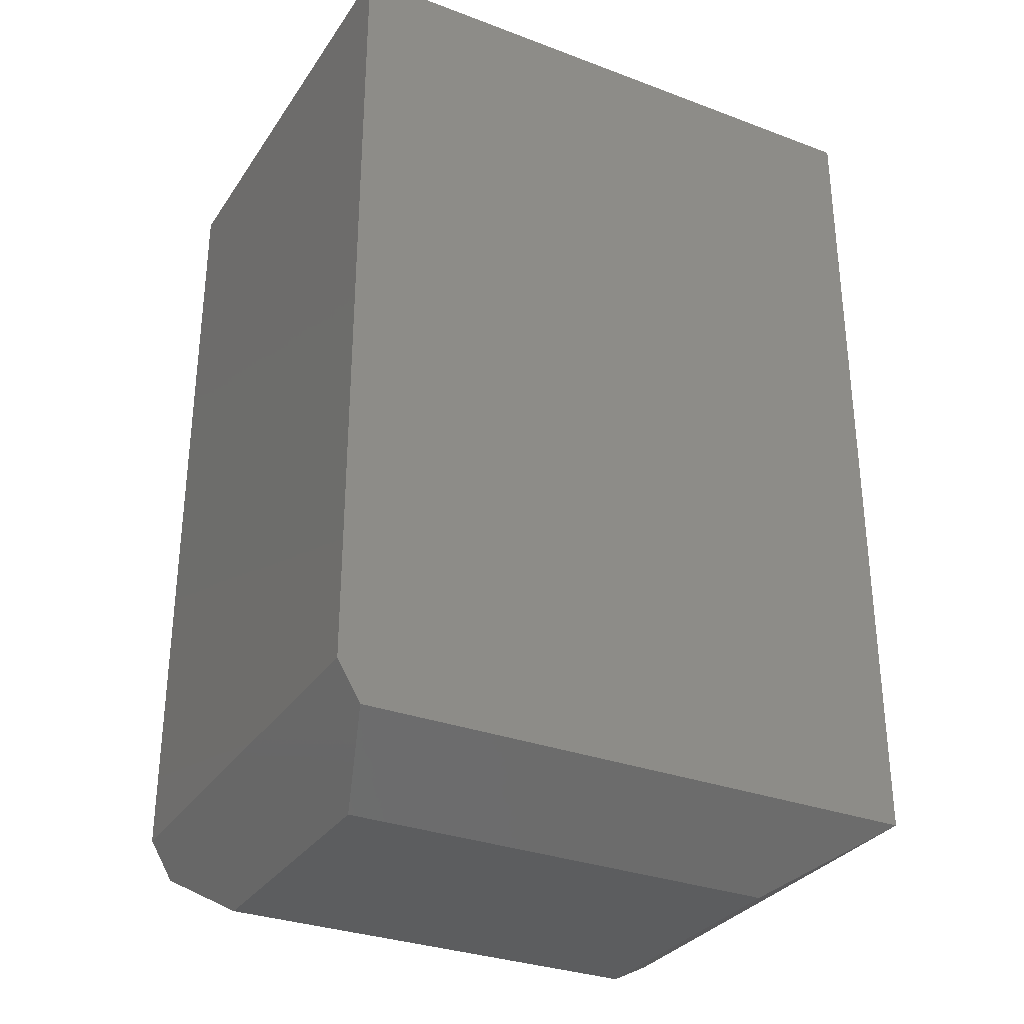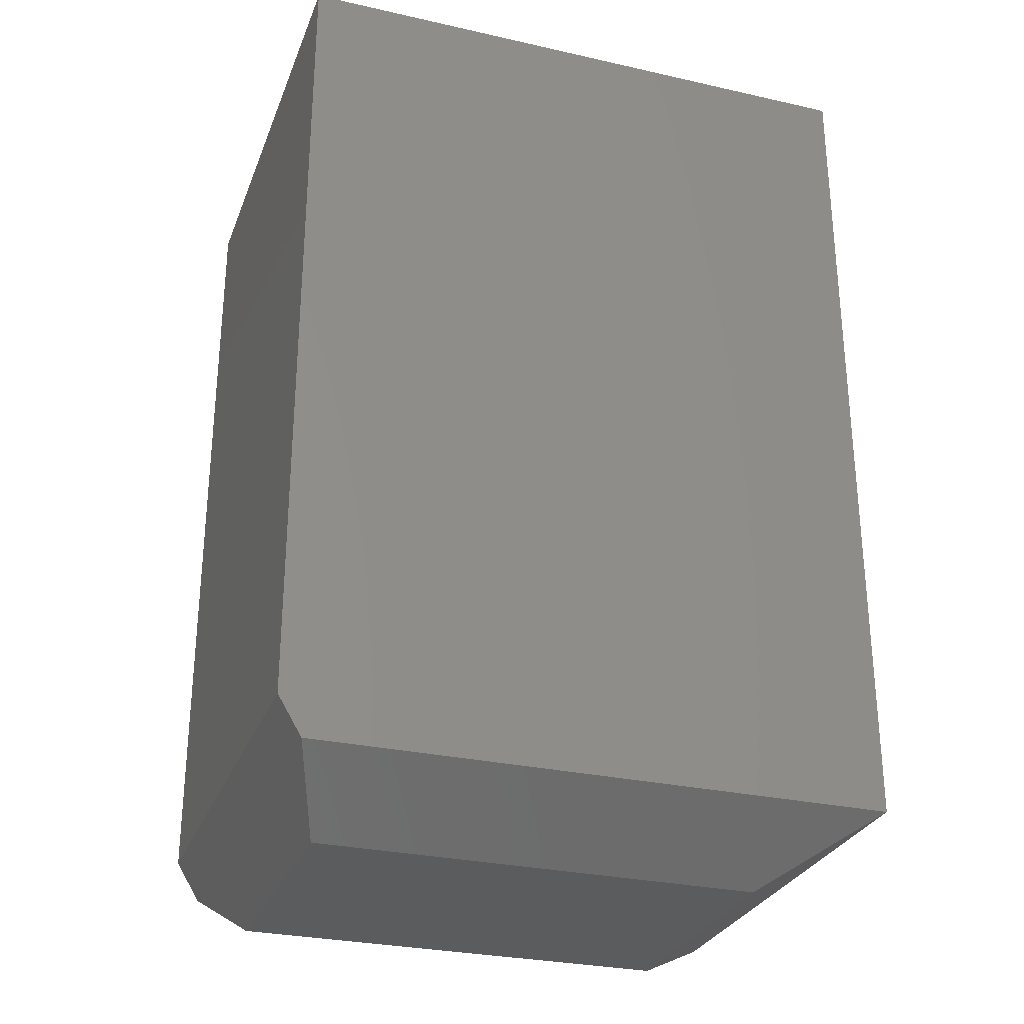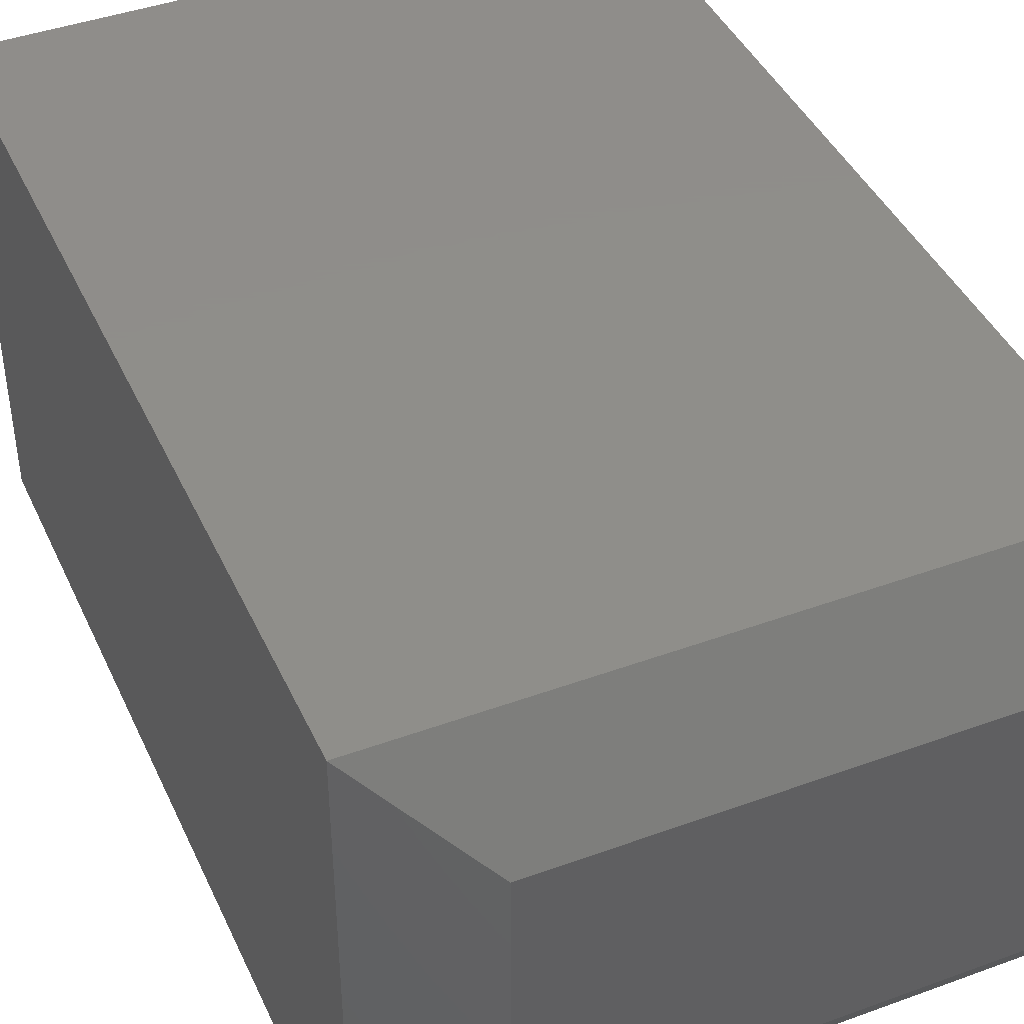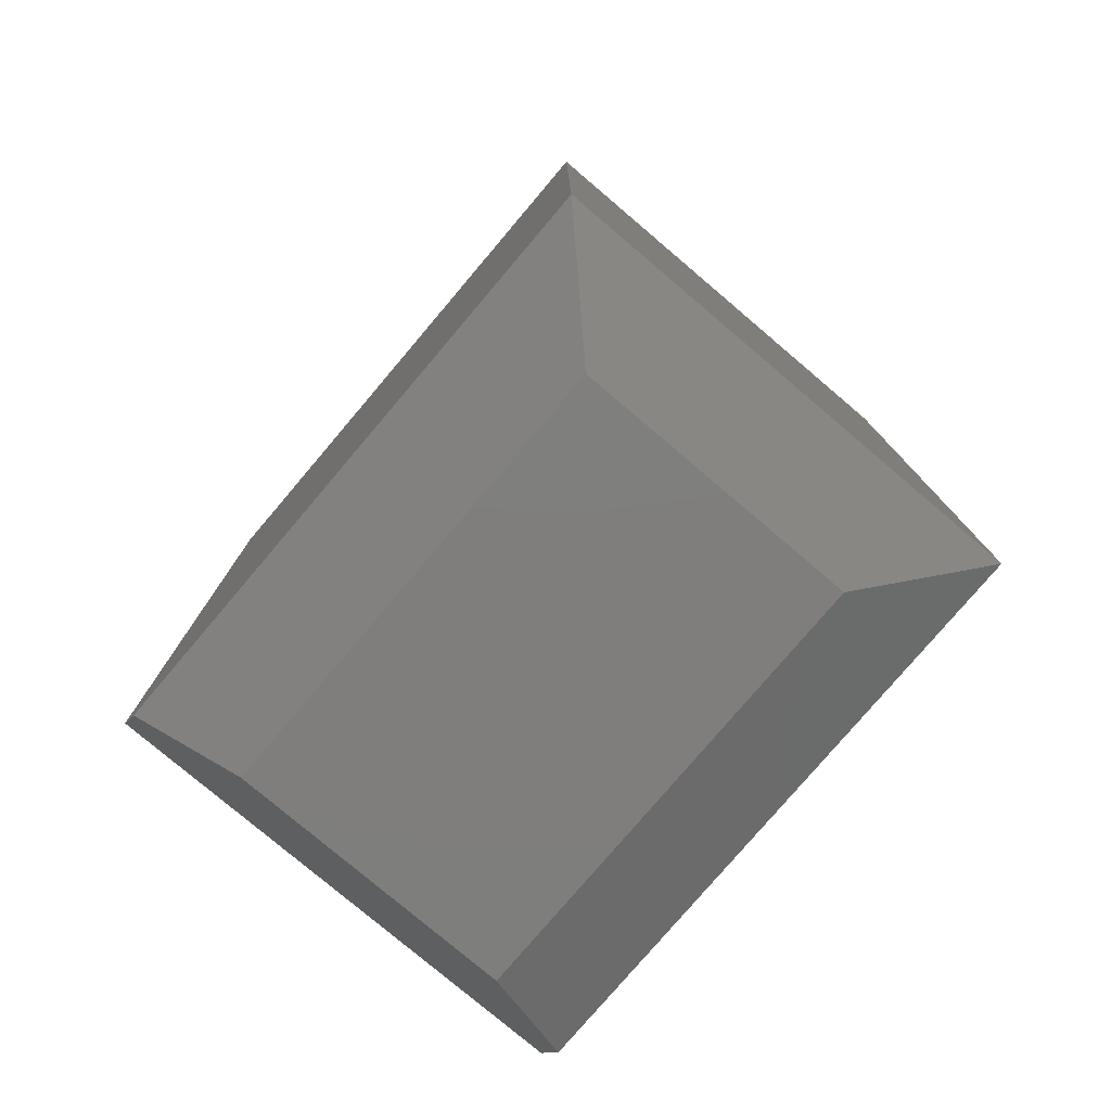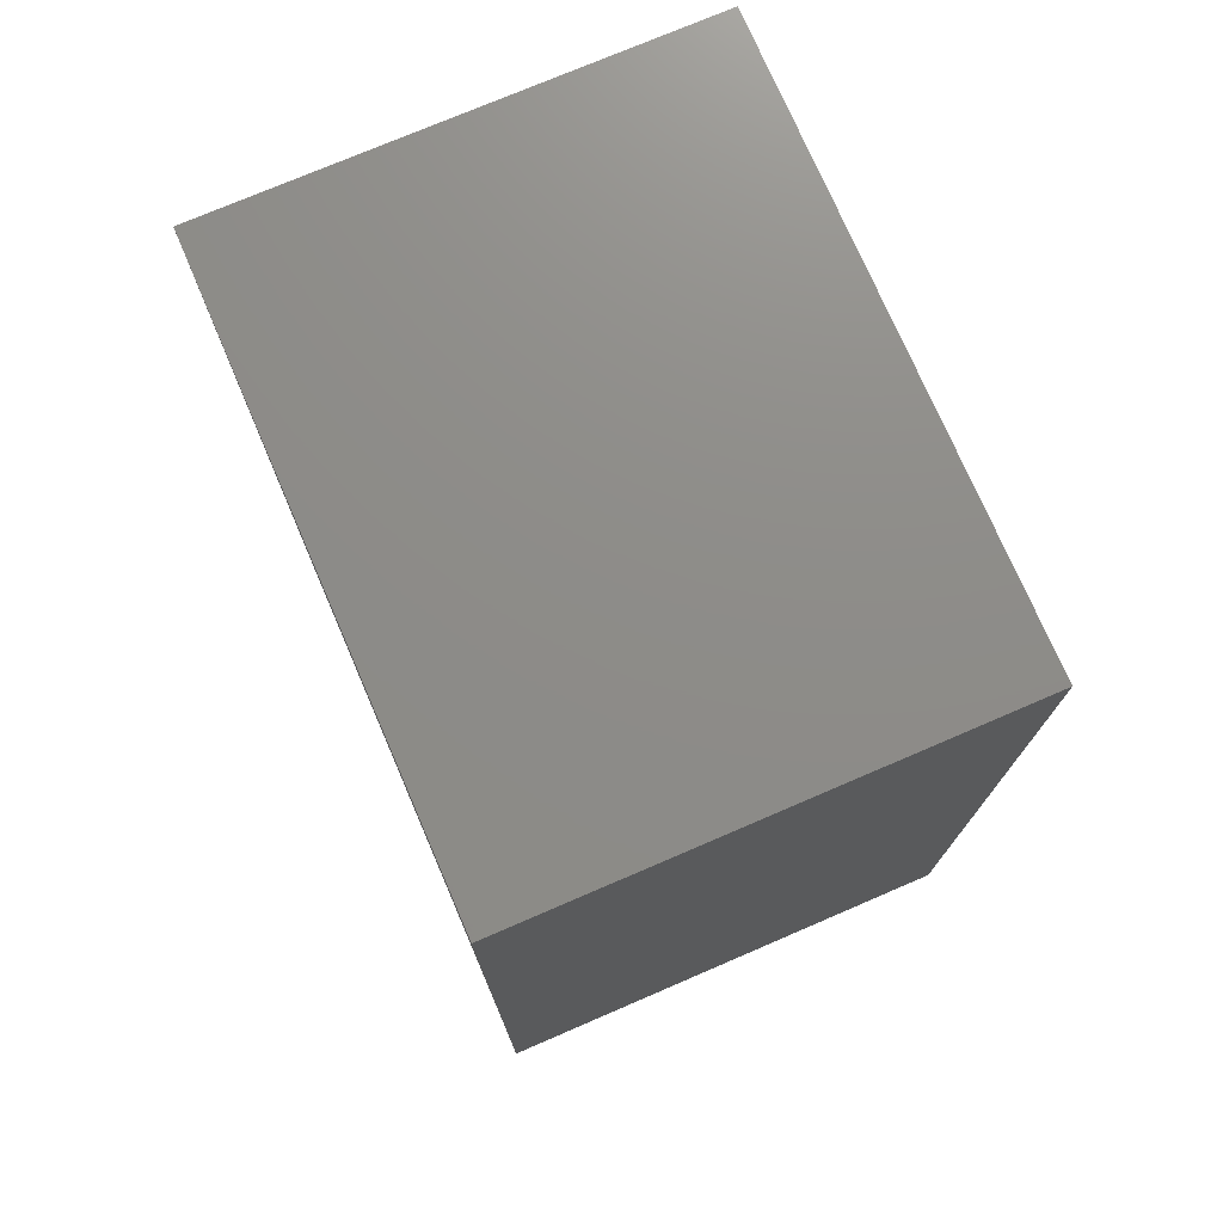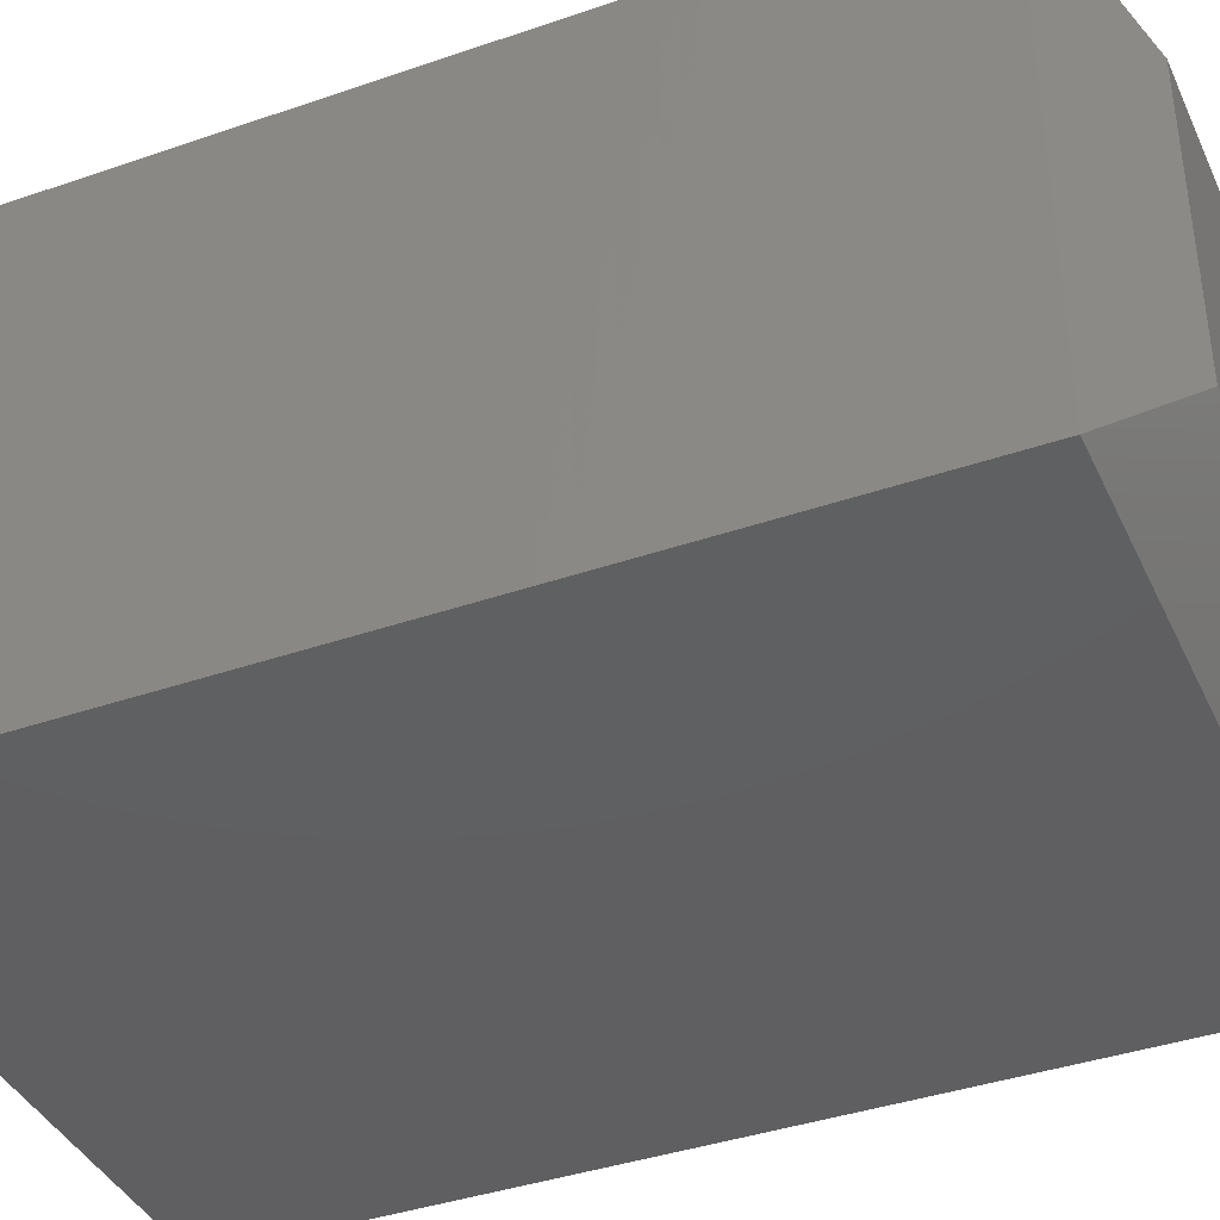
<metadata>
{"format":"stl","ext":"stl","renderer":"f3d","projection":"perspective","resolution":1024,"background":"white","views":[{"elev":-31.2,"azim":-28.1,"up":"+Z"},{"elev":-28.9,"azim":-18.6,"up":"+Z"},{"elev":42.6,"azim":156.5,"up":"+Y"},{"elev":-78.4,"azim":49.7,"up":"+Z"},{"elev":74.8,"azim":66.7,"up":"+Z"},{"elev":-39.6,"azim":113.2,"up":"+Y"}]}
</metadata>
<code>
# stl→obj: 20 verts, 36 faces
v -0.1184 -0.1875 -0.4504
v -0.109 -0.1875 -0.466
v 0.007895 -0.1875 -0.466
v 0.1184 -0.1875 -0.466
v 0.1184 -0.1875 -0.1263
v 0.007895 -0.1875 -0.1263
v -0.1184 -0.1875 -0.1263
v -0.1184 7.012e-17 -0.4504
v -0.1184 7.012e-17 -0.1263
v 0.007895 8.414e-17 -0.1263
v 0.1184 9.641e-17 -0.1263
v 0.1184 9.641e-17 -0.466
v 0.007895 8.414e-17 -0.466
v -0.109 4.857e-17 -0.466
v 0.007895 -0.1484 -0.4895
v 0.007895 -0.03906 -0.4895
v 0.07936 -0.1484 -0.4895
v 0.07936 -0.03906 -0.4895
v -0.09498 -0.1484 -0.4895
v -0.09498 -0.03906 -0.4895
f 1 2 3
f 1 3 4
f 1 4 5
f 1 5 6
f 1 6 7
f 8 9 10
f 8 10 11
f 8 11 12
f 8 12 13
f 8 13 14
f 7 9 1
f 1 9 8
f 4 12 5
f 5 12 11
f 15 16 17
f 17 16 18
f 19 20 15
f 15 20 16
f 3 2 15
f 15 2 19
f 4 3 17
f 17 3 15
f 19 2 1
f 14 20 8
f 8 20 19
f 8 19 1
f 12 18 13
f 13 18 16
f 13 16 14
f 14 16 20
f 12 4 18
f 18 4 17
f 6 10 7
f 7 10 9
f 5 11 6
f 6 11 10

</code>
